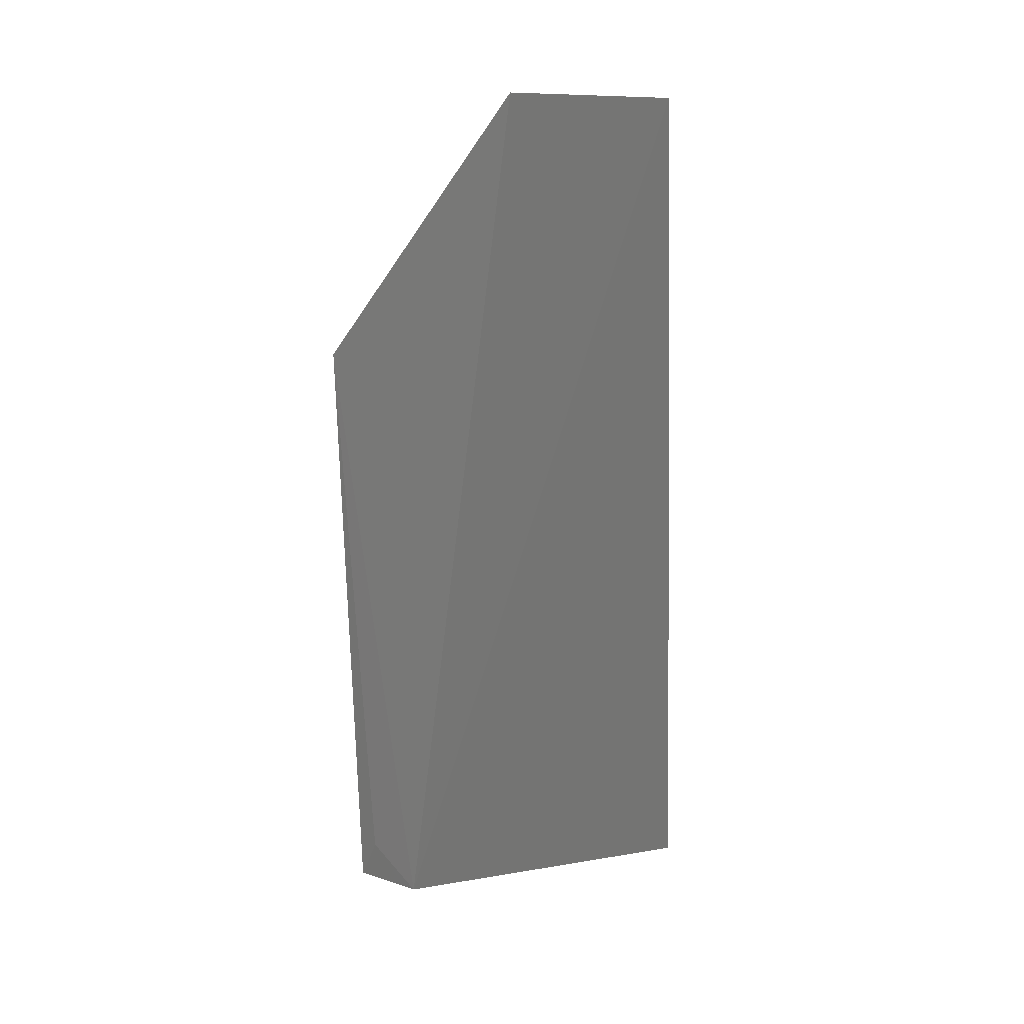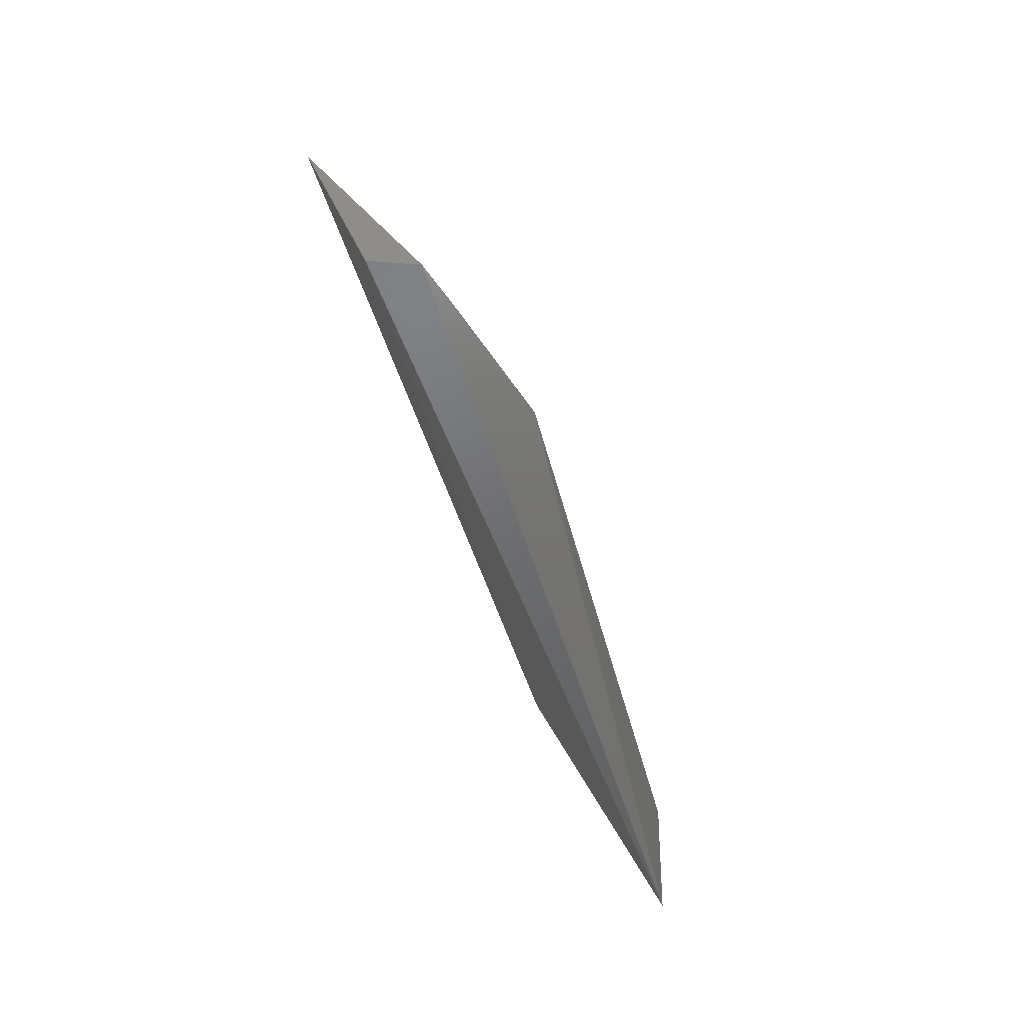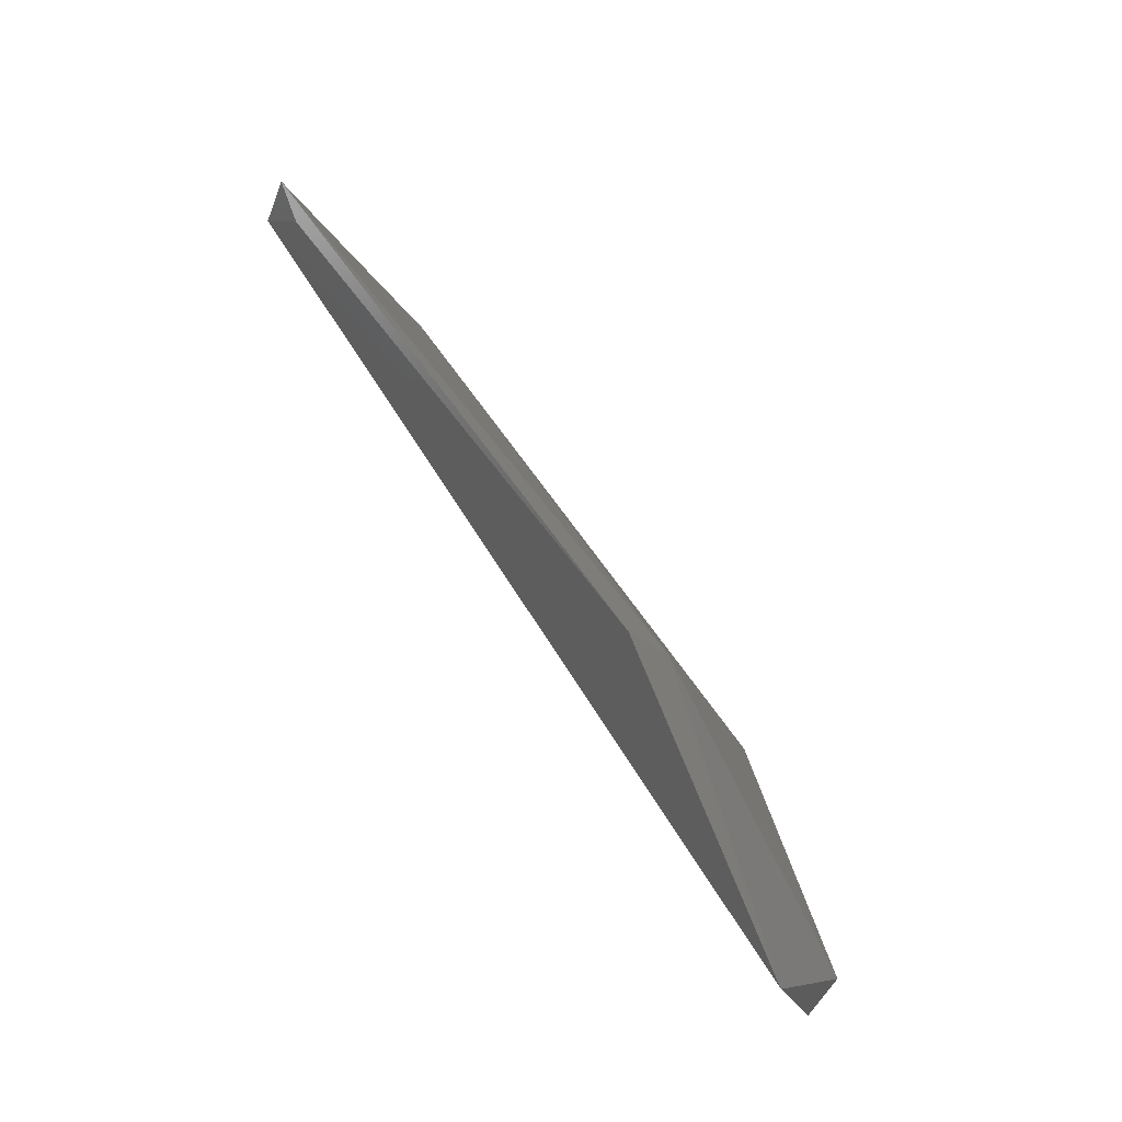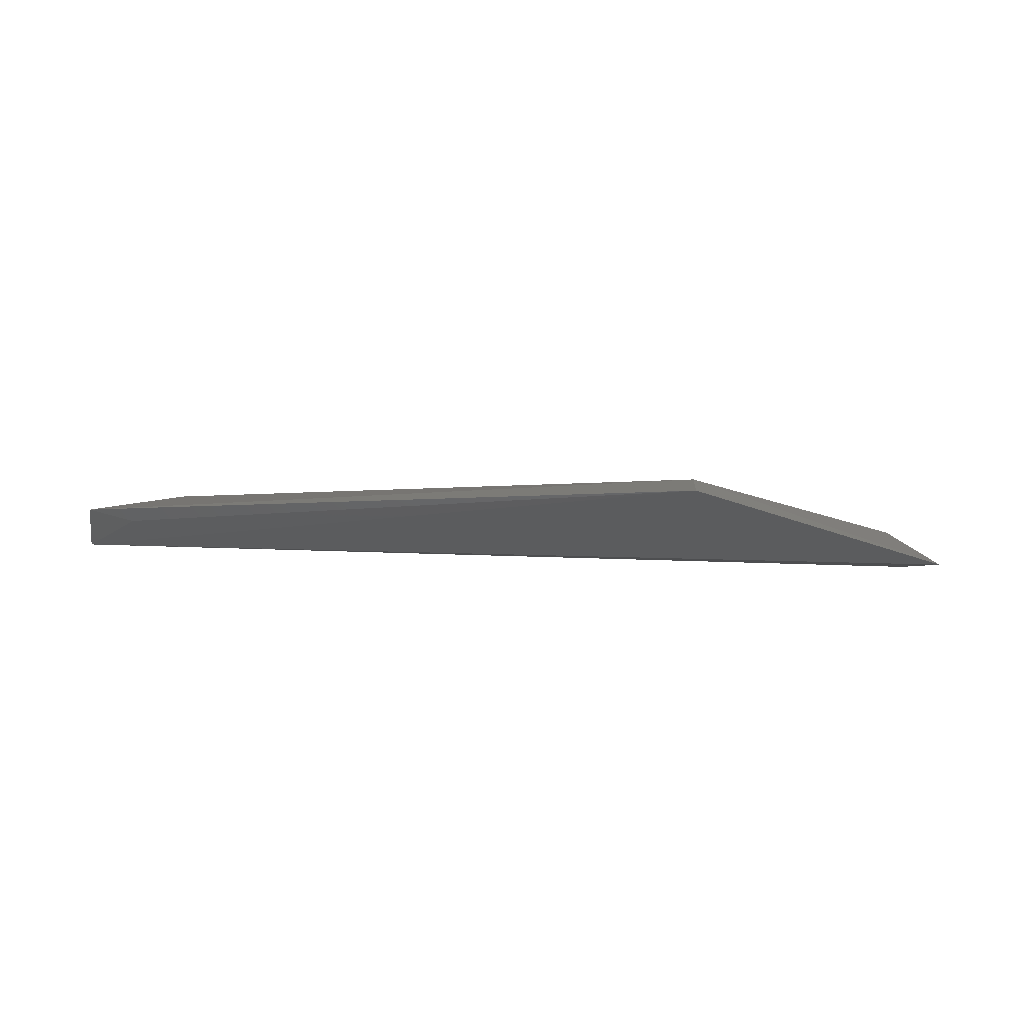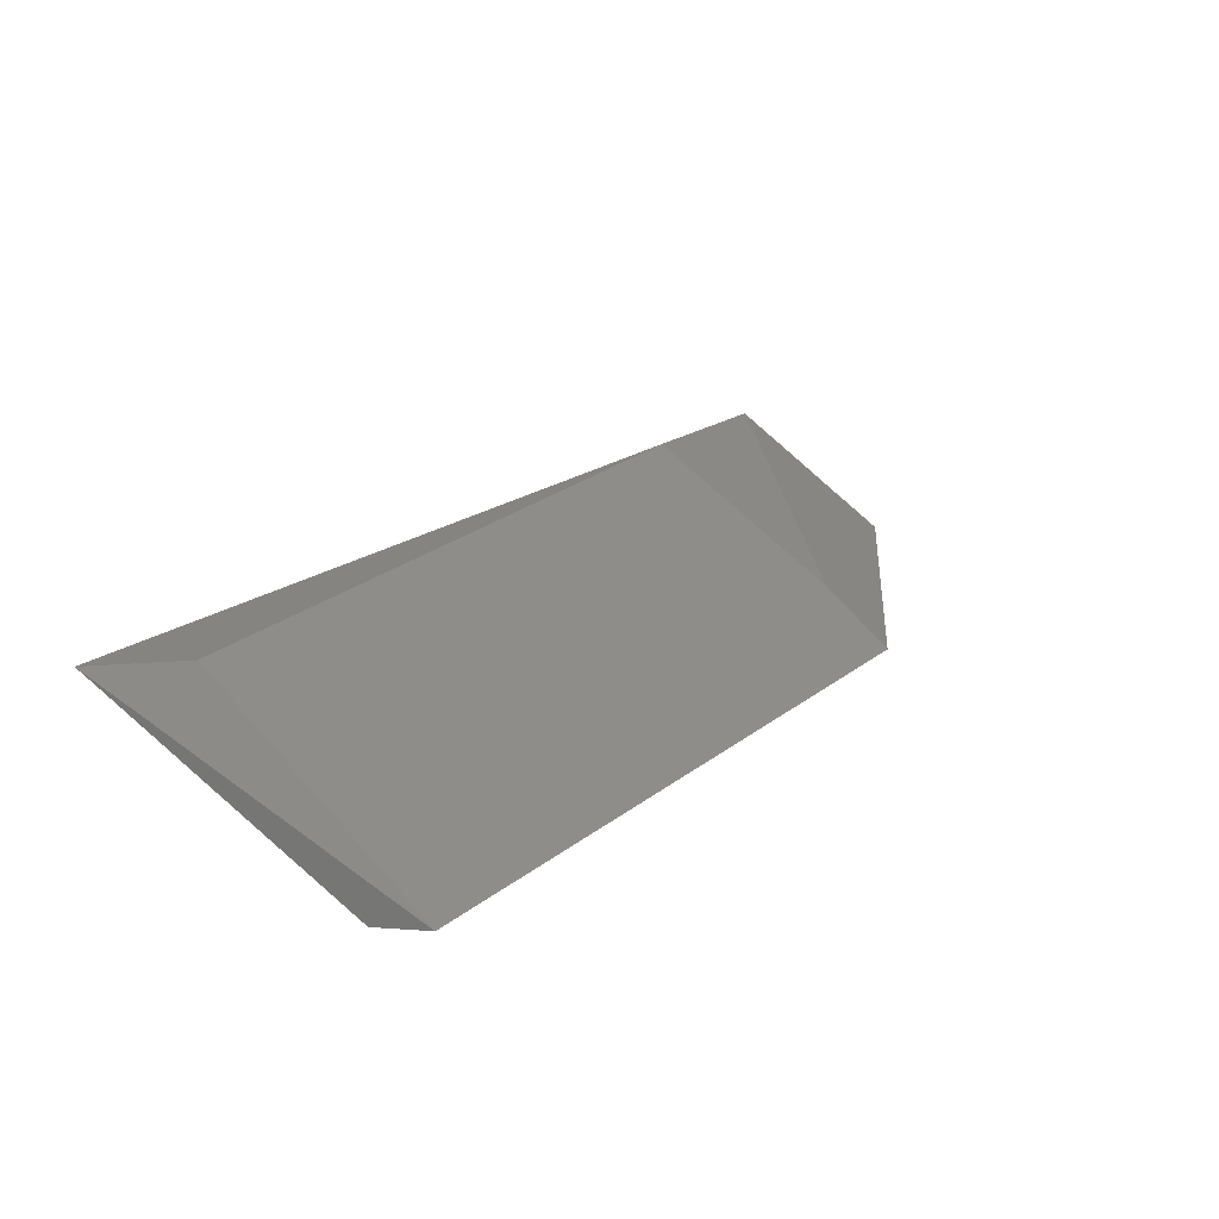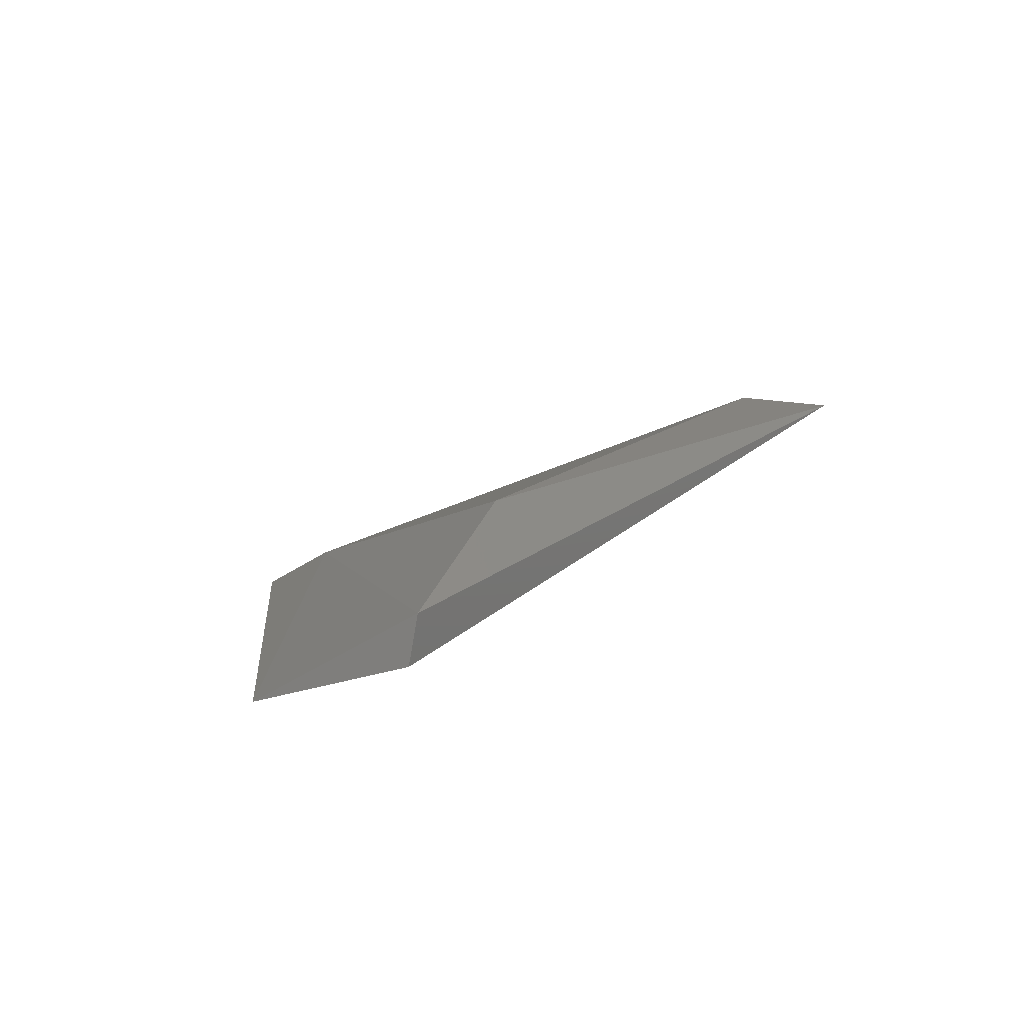
<metadata>
{"format":"stl","ext":"stl","renderer":"f3d","projection":"perspective","resolution":1024,"background":"white","views":[{"elev":-71.0,"azim":-88.7,"up":"+Z"},{"elev":-47.9,"azim":-76.3,"up":"+Y"},{"elev":54.9,"azim":-122.1,"up":"+Y"},{"elev":-22.5,"azim":-175.4,"up":"+Z"},{"elev":26.0,"azim":130.4,"up":"+Z"},{"elev":14.5,"azim":-58.6,"up":"+Z"}]}
</metadata>
<code>
# stl→obj: 11 verts, 18 faces
v -0.1033 0.1606 0.5909
v -0.1033 0.182 0.578
v -0.1804 0.1264 0.5738
v -0.1718 0.07926 0.6037
v 0.07217 0.1007 0.6166
v -0.1076 0.09639 0.6166
v 0.08953 0.0758 0.6133
v 0.07644 0.182 0.578
v 0.08076 0.1649 0.5738
v -0.1761 0.07926 0.5909
v 0.06461 0.1772 0.576
f 1 2 3
f 1 3 4
f 5 6 7
f 5 7 8
f 9 8 7
f 9 7 10
f 9 10 3
f 9 3 2
f 4 3 10
f 4 10 7
f 4 7 6
f 1 6 5
f 1 5 8
f 1 8 2
f 1 4 6
f 11 8 9
f 11 9 2
f 11 2 8

</code>
